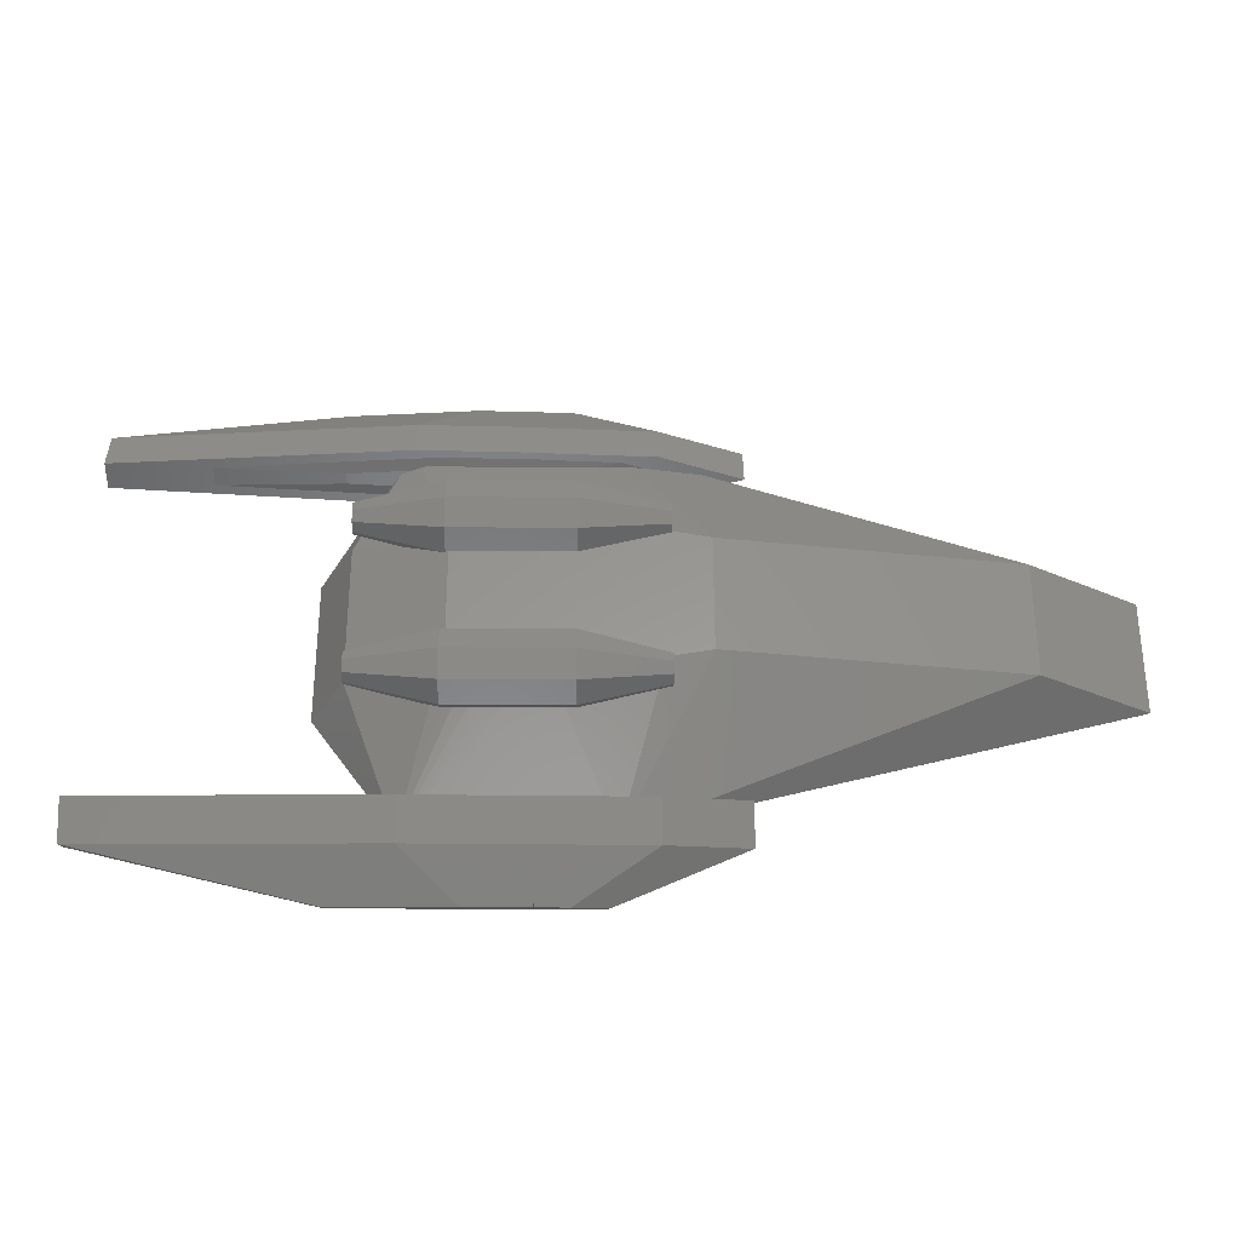
<metadata>
{"format":"stl","ext":"stl","renderer":"f3d","projection":"perspective","resolution":1024,"background":"white","views":[{"elev":-31.3,"azim":-0.6,"up":"+Y"}]}
</metadata>
<code>
# stl→obj: 402 verts, 804 faces
v -0.1517 4.46 1.402
v 0 4.576 1.575
v -0.3 4.58 1.585
v -0.3 4.459 1.403
v 0 4.468 1.412
v 0.6 4.569 1.556
v 0.6 4.5 1.451
v 1.68 4.557 1.521
v 0.6 4.465 1.399
v 1.923 4.475 1.394
v 2.55 4.547 1.493
v 0 4.461 1.402
v 2.143 4.481 1.391
v 2.711 4.493 1.372
v 2.937 4.505 1.38
v 2.887 4.491 1.355
v 0.6 4.638 1.746
v 3.456 5.621 1.284
v 0.6 5.655 1.376
v 3.456 4.605 1.654
v -0.3 4.649 1.774
v 0 5.662 1.395
v -0.3 5.665 1.405
v 0 4.645 1.765
v 2.907 4.491 1.353
v 3.124 4.485 1.325
v 4.931 4.477 0.8055
v 5.543 4.383 1.043
v 5.141 4.34 0.9251
v 5.543 5.399 0.6728
v 4.902 4.48 0.7947
v 4.694 4.444 0.7391
v 3.456 5.177 0.06191
v 4.324 4.344 0.6527
v 4.002 4.218 0.5916
v 3.456 4.16 0.4319
v 0.6 5.143 -0.02998
v 0.6 4.127 0.34
v -0.3 5.133 -0.05893
v 0 4.12 0.3207
v -0.3 4.116 0.311
v 0 5.136 -0.04928
v -4.137 4.377 1.204
v -2.814 4.37 1.184
v -2.526 4.41 1.294
v -3.043 4.253 0.8613
v -4.137 4.275 0.9228
v -0.3 4.191 0.5514
v 0 4.189 0.51
v 0 4.193 0.5526
v -0.3 4.185 0.5004
v 0.6 4.199 0.5548
v 0.6 4.196 0.5293
v 1.498 4.206 0.5582
v -0.3 6.482 -0.09659
v -0.3 6.56 -0.09388
v -0.3 6.558 -0.0987
v -0.3 6.43 -0.09026
v -0.3 5.134 -0.05411
v -0.3 4.118 0.3159
v -0.3 6.781 0.514
v -0.3 6.723 0.5659
v -0.3 6.783 0.5188
v -0.3 6.679 0.5945
v -0.3 5.664 1.4
v -0.3 4.647 1.77
v -0.3 4.187 0.5052
v -0.3 4.192 0.552
v -0.3 4.578 1.58
v -0.3 4.46 1.402
v 0.6 6.169 -0.05861
v 0 6.378 -0.08393
v 0 6.779 0.5091
v 0.6 6.772 0.4898
v 0.6 6.776 0.4995
v 0 6.562 -0.08905
v 0.6 6.569 -0.06975
v 1.432 6.763 0.4631
v 1.432 6.578 -0.04299
v 2.296 6.67 0.21
v -1.022 6.785 0.5256
v -1.022 6.556 -0.1055
v 0.6 6.565 -0.0794
v -4.137 6.722 0.3505
v -4.137 6.619 0.06962
v 0.6 6.459 0.7379
v 0 6.635 0.6232
v -1.82 4.178 0.4808
v 0.6 4.192 0.5197
v 2.366 4.206 0.5582
v -1.82 4.587 1.605
v -2.467 4.66 1.804
v -5.975 4.502 1.371
v -9.989 4.506 1.382
v -7.369 4.474 1.293
v -7.369 4.292 0.7926
v -9.989 4.259 0.7037
v -5.975 4.263 0.7143
v -2.467 4.105 0.281
v 0.6 4.123 0.3303
v 0.6 4.642 1.755
v 0.6 4.573 1.566
v 4.51 4.425 1.159
v -9.989 5.276 0.3338
v -9.989 5.522 1.012
v -2.467 5.122 -0.08896
v 0.6 6.274 -0.07127
v 0.6 5.14 -0.03963
v -2.467 5.676 1.435
v 0.6 5.658 1.385
v 0.6 6.547 0.6805
v 0.6 4.484 1.432
v 0.6 4.463 1.4
v 0.6 4.196 0.5537
v -1.11 4.457 1.404
v -0.3034 4.46 1.402
v -1.787 4.464 1.4
v -1.941 4.465 1.399
v -2.028 4.466 1.398
v -2.132 4.466 1.395
v -2.285 4.459 1.381
v -2.295 4.457 1.377
v -3.12 4.233 0.7335
v -0.9007 4.19 0.5508
v -1.602 4.187 0.553
v -1.604 4.187 0.553
v -3.133 4.23 0.712
v -3.126 4.227 0.6939
v -2.874 4.214 0.6282
v -1.743 4.189 0.5549
v -2.341 4.198 0.5689
v -0.1517 -4.46 1.402
v 0 -4.576 1.575
v 0 -4.468 1.412
v -0.3 -4.58 1.585
v -0.3 -4.459 1.403
v 1.68 -4.557 1.521
v 0.6 -4.5 1.451
v 0.6 -4.569 1.556
v 1.923 -4.475 1.394
v 2.55 -4.547 1.493
v 0.6 -4.465 1.399
v 0 -4.461 1.402
v 2.143 -4.481 1.391
v 2.711 -4.493 1.372
v 2.937 -4.505 1.38
v 2.887 -4.491 1.355
v 0.6 -4.638 1.746
v 3.456 -5.621 1.284
v 3.456 -4.605 1.654
v 0.6 -5.655 1.376
v -0.3 -4.649 1.774
v 0 -5.662 1.395
v 0 -4.645 1.765
v -0.3 -5.665 1.405
v 2.907 -4.491 1.353
v 3.124 -4.485 1.325
v 4.931 -4.477 0.8055
v 5.543 -4.383 1.043
v 5.543 -5.399 0.6728
v 5.141 -4.34 0.9251
v 4.902 -4.48 0.7947
v 4.694 -4.444 0.7391
v 3.456 -5.177 0.06191
v 4.324 -4.344 0.6527
v 4.002 -4.218 0.5916
v 3.456 -4.16 0.4319
v 0.6 -5.143 -0.02998
v 0.6 -4.127 0.34
v -0.3 -5.133 -0.05893
v 0 -4.12 0.3207
v 0 -5.136 -0.04928
v -0.3 -4.116 0.311
v -2.814 -4.37 1.184
v -4.137 -4.377 1.204
v -2.526 -4.41 1.294
v -3.043 -4.253 0.8613
v -4.137 -4.275 0.9228
v 0 -4.189 0.51
v -0.3 -4.191 0.5514
v 0 -4.193 0.5526
v -0.3 -4.185 0.5004
v 1.498 -4.206 0.5582
v 0.6 -4.196 0.5293
v 0.6 -4.199 0.5548
v -0.3 -4.118 0.3159
v -0.3 -5.134 -0.05411
v -0.3 -6.43 -0.09026
v -0.3 -6.482 -0.09659
v -0.3 -6.56 -0.09388
v -0.3 -6.558 -0.0987
v -0.3 -5.664 1.4
v -0.3 -4.647 1.77
v -0.3 -6.679 0.5945
v -0.3 -6.723 0.5659
v -0.3 -6.781 0.514
v -0.3 -6.783 0.5188
v -0.3 -4.187 0.5052
v -0.3 -4.192 0.552
v -0.3 -4.46 1.402
v -0.3 -4.578 1.58
v 0.6 -6.169 -0.05861
v 0 -6.378 -0.08393
v 0 -6.562 -0.08905
v 0 -6.779 0.5091
v 0.6 -6.772 0.4898
v 0.6 -6.776 0.4995
v -1.022 -6.785 0.5256
v -1.022 -6.556 -0.1055
v -4.137 -6.722 0.3505
v -4.137 -6.619 0.06962
v 1.432 -6.763 0.4631
v 1.432 -6.578 -0.04299
v 2.296 -6.67 0.21
v 0.6 -6.569 -0.06975
v 0.6 -6.565 -0.0794
v 0.6 -6.459 0.7379
v 0 -6.635 0.6232
v 2.366 -4.206 0.5582
v 0.6 -4.192 0.5197
v -1.82 -4.178 0.4808
v 0.6 -4.642 1.755
v 0.6 -4.573 1.566
v -5.975 -4.502 1.371
v -2.467 -4.66 1.804
v -1.82 -4.587 1.605
v -9.989 -4.506 1.382
v -7.369 -4.474 1.293
v -7.369 -4.292 0.7926
v -9.989 -4.259 0.7037
v -5.975 -4.263 0.7143
v -2.467 -4.105 0.281
v 0.6 -4.123 0.3303
v 4.51 -4.425 1.159
v -9.989 -5.276 0.3338
v -9.989 -5.522 1.012
v -2.467 -5.122 -0.08896
v 0.6 -6.274 -0.07127
v 0.6 -5.14 -0.03963
v -2.467 -5.676 1.435
v 0.6 -5.658 1.385
v 0.6 -6.547 0.6805
v 0.6 -4.484 1.432
v 0.6 -4.463 1.4
v 0.6 -4.196 0.5537
v -1.11 -4.457 1.404
v -0.3034 -4.46 1.402
v -1.787 -4.464 1.4
v -1.941 -4.465 1.399
v -2.028 -4.466 1.398
v -2.132 -4.466 1.395
v -2.285 -4.459 1.381
v -2.295 -4.457 1.377
v -3.12 -4.233 0.7335
v -0.9007 -4.19 0.5508
v -1.602 -4.187 0.553
v -1.604 -4.187 0.553
v -3.133 -4.23 0.712
v -3.126 -4.227 0.6939
v -2.874 -4.214 0.6282
v -2.341 -4.198 0.5689
v -1.743 -4.189 0.5549
v 1.531 2.924 2.8
v 1.531 2.653 3.453
v 3.696 2.383 2.8
v 2.456 2.538 2.426
v 1.531 2.733 2.34
v 1.531 2 3.724
v 3.696 2 3.183
v 3.63 2.282 2.518
v 3.696 2.271 2.529
v 3.356 2.347 2.509
v 3.696 2.258 2.524
v -1.531 2.653 3.453
v -3.696 2 3.183
v -1.531 2 3.724
v -0.1022 2.735 2.345
v 1.27 2.735 2.345
v -1.531 2.924 2.8
v -0.6163 2.734 2.343
v -0.9088 2.733 2.34
v -1.258 2.73 2.333
v -1.531 2.72 2.307
v -1.567 1.085 2.8
v -1.531 1.347 3.453
v -3.696 1.617 2.8
v -1.531 1.083 2.817
v 3.519 1.595 2.853
v 3.696 1.729 3.071
v 1.531 1.347 3.453
v 3.696 1.639 2.853
v -3.696 2.271 3.071
v -3.696 2.271 2.529
v -3.696 2.383 2.8
v -3.696 2 2.417
v -3.696 1.729 2.529
v -3.696 1.729 3.071
v -2.677 1.857 2.222
v -2.682 2 2.164
v 3.696 2.271 3.071
v 3.696 1.672 2.853
v -2.576 1.532 2.332
v -2.406 1.456 2.411
v -2.128 2.473 2.221
v 1.531 1.098 2.853
v -1.452 1.098 2.853
v -2.671 1.694 2.288
v -1.915 2.605 2.263
v -1.76 2.663 2.308
v -2.018 2.567 2.233
v -1.531 -1.347 3.453
v -3.696 -2 3.183
v -1.531 -2 3.724
v 1.531 -1.098 2.853
v 1.531 -1.347 3.453
v 3.519 -1.595 2.853
v 3.696 -2.383 2.8
v 3.63 -2.282 2.518
v 3.696 -2.271 2.529
v 3.356 -2.347 2.509
v 2.456 -2.538 2.426
v -2.018 -2.567 2.233
v -3.696 -2.383 2.8
v -3.696 -2.271 2.529
v -1.915 -2.605 2.263
v -2.128 -2.473 2.221
v -3.696 -2 2.417
v -2.682 -2 2.164
v -2.406 -1.456 2.411
v -3.696 -1.617 2.8
v -1.567 -1.085 2.8
v -1.531 -2.924 2.8
v -1.76 -2.663 2.308
v -1.531 -2.72 2.307
v -1.531 -1.083 2.817
v -1.531 -2.653 3.453
v -2.576 -1.532 2.332
v -3.696 -1.729 2.529
v 1.531 -2 3.724
v 1.531 -2.653 3.453
v 1.531 -2.924 2.8
v -1.452 -1.098 2.853
v 3.696 -1.729 3.071
v 3.696 -1.639 2.853
v -2.671 -1.694 2.288
v -2.677 -1.857 2.222
v -3.696 -2.271 3.071
v -3.696 -1.729 3.071
v 3.696 -2 3.183
v 3.696 -2.271 3.071
v 3.696 -2.258 2.524
v 1.531 -2.733 2.34
v -0.1022 -2.735 2.345
v -0.6163 -2.734 2.343
v -0.9088 -2.733 2.34
v -1.258 -2.73 2.333
v 1.27 -2.735 2.345
v 3.696 -1.672 2.853
v 9.296 -2.02 -0.2939
v 11.42 -2.139 -0.06
v 4.635 -1.5 2.853
v 12.14 -1.5 1.763
v 14.9 -1.5 -0.06
v 12.14 -1.5 -0.2939
v 2.107 -2.297 -0.2939
v -3.801 -1.777 -0.2939
v -4.668 -1.84 -0.06
v -0.3 -2.268 -0.2939
v 0.09999 -1.798 -0.4755
v 0.09999 -2.275 -0.2939
v -0.3 -1.791 -0.4755
v 0.09999 2.275 -0.2939
v 2.107 2.297 -0.2939
v 14.9 1.5 -0.06
v 15 1.5 0
v 15 -1.5 0
v -0.3 2.268 -0.2939
v 4.635 1.5 2.853
v 12.14 1.5 1.763
v 12.14 1.5 -0.2939
v -4.698 1.842 0
v -4.668 1.84 -0.06
v 9.296 2.02 -0.2939
v -2.023 -2.201 -0.2939
v -1.452 1.606 -0.4755
v -1.452 -1.606 -0.4755
v -3.801 1.777 -0.2939
v 0.8049 -1.804 -0.4755
v -3.801 1.777 1.763
v -3.801 -1.777 1.763
v 11.42 2.139 -0.06
v -4.698 -1.842 0
v 3.551 -1.699 -0.4755
v 4.635 -1.5 -0.4755
v -0.7725 -1.768 -0.4755
v -2.023 2.201 -0.2939
v -0.7725 1.768 -0.4755
v 4.635 1.5 -0.4755
v 0.8049 1.804 -0.4755
v 3.551 1.699 -0.4755
v 0.09999 1.798 -0.4755
v -0.3 1.791 -0.4755
f 1 2 3
f 1 3 4
f 2 1 5
f 6 7 8
f 9 8 7
f 8 9 10
f 8 10 11
f 5 1 12
f 13 11 10
f 14 11 13
f 11 14 15
f 15 14 16
f 17 18 19
f 18 17 20
f 21 22 23
f 22 21 24
f 25 15 16
f 15 25 26
f 27 28 29
f 28 27 30
f 31 30 27
f 32 30 31
f 33 32 34
f 33 34 35
f 33 35 36
f 32 33 30
f 37 36 38
f 36 37 33
f 39 40 41
f 40 39 42
f 43 44 45
f 46 43 47
f 43 46 44
f 20 30 18
f 30 20 28
f 48 49 50
f 49 48 51
f 52 53 54
f 55 56 57
f 55 58 56
f 39 58 55
f 58 39 59
f 39 60 59
f 60 39 41
f 61 62 63
f 64 62 61
f 64 23 62
f 65 23 64
f 65 21 23
f 21 65 66
f 67 48 68
f 48 67 51
f 4 69 70
f 4 70 70
f 69 4 3
f 33 37 71
f 39 72 42
f 72 39 55
f 63 73 61
f 74 73 75
f 76 73 74
f 73 76 61
f 77 74 78
f 61 76 56
f 79 78 80
f 81 56 82
f 78 79 77
f 74 77 76
f 76 77 83
f 61 56 81
f 81 82 84
f 84 82 85
f 76 57 56
f 33 79 80
f 71 79 33
f 79 71 77
f 55 76 72
f 76 55 57
f 33 80 30
f 86 19 18
f 23 87 62
f 87 23 22
f 30 80 18
f 86 78 74
f 78 86 18
f 62 73 63
f 73 62 87
f 80 78 18
f 67 88 51
f 89 54 53
f 38 54 89
f 54 38 90
f 40 49 51
f 38 49 40
f 90 38 36
f 60 51 88
f 91 69 3
f 3 24 66
f 17 24 2
f 91 66 92
f 24 3 2
f 66 91 3
f 93 92 94
f 92 93 91
f 94 95 93
f 94 96 95
f 97 96 94
f 97 98 96
f 99 98 97
f 90 36 35
f 98 99 88
f 51 60 40
f 38 40 100
f 49 38 89
f 88 99 60
f 21 66 24
f 24 17 101
f 17 2 102
f 8 17 102
f 8 102 6
f 17 8 20
f 11 20 8
f 15 20 11
f 26 20 15
f 103 20 26
f 103 28 20
f 28 103 29
f 40 60 41
f 104 94 105
f 94 104 97
f 59 82 58
f 82 59 106
f 42 107 108
f 107 42 72
f 92 65 109
f 65 92 66
f 24 110 22
f 110 24 101
f 106 60 99
f 60 106 59
f 42 100 40
f 100 42 108
f 105 92 109
f 92 105 94
f 97 106 99
f 106 97 104
f 58 82 56
f 72 83 107
f 83 72 76
f 81 105 109
f 106 104 82
f 84 105 81
f 81 65 64
f 65 81 109
f 22 111 87
f 111 22 110
f 82 104 85
f 84 104 105
f 104 84 85
f 61 81 64
f 87 75 73
f 75 87 111
f 102 7 6
f 112 7 102
f 112 9 7
f 9 112 113
f 114 53 52
f 53 114 89
f 77 107 83
f 71 107 77
f 108 71 37
f 71 108 107
f 38 108 37
f 108 38 100
f 111 74 75
f 111 86 74
f 110 86 111
f 110 19 86
f 101 19 110
f 19 101 17
f 115 69 91
f 116 69 115
f 69 116 70
f 2 112 102
f 112 2 5
f 70 116 70
f 113 5 12
f 5 113 112
f 91 117 115
f 91 118 117
f 91 119 118
f 91 120 119
f 91 121 120
f 91 122 121
f 122 91 93
f 98 47 96
f 123 47 98
f 47 123 46
f 95 47 43
f 47 95 96
f 43 122 93
f 43 93 95
f 122 43 45
f 88 124 125
f 88 125 126
f 124 88 67
f 68 124 67
f 50 89 114
f 89 50 49
f 98 127 123
f 98 128 127
f 98 129 128
f 88 129 98
f 130 88 126
f 131 88 130
f 129 88 131
f 132 133 134
f 133 132 135
f 135 132 136
f 137 138 139
f 140 137 141
f 142 137 140
f 137 142 138
f 134 143 132
f 141 144 140
f 145 141 146
f 141 145 144
f 145 146 147
f 148 149 150
f 149 148 151
f 152 153 154
f 153 152 155
f 146 156 147
f 156 146 157
f 158 159 160
f 159 158 161
f 160 162 158
f 160 163 162
f 164 163 160
f 163 164 165
f 165 164 166
f 166 164 167
f 168 167 164
f 167 168 169
f 170 171 172
f 171 170 173
f 174 175 176
f 177 175 174
f 175 177 178
f 150 160 159
f 160 150 149
f 179 180 181
f 180 179 182
f 183 184 185
f 170 186 173
f 170 187 186
f 170 188 187
f 189 188 170
f 190 189 191
f 189 190 188
f 192 152 193
f 192 155 152
f 194 155 192
f 194 195 155
f 196 195 194
f 195 196 197
f 198 180 182
f 180 198 199
f 200 136 200
f 201 136 200
f 136 201 135
f 168 164 202
f 170 203 189
f 203 170 172
f 204 205 196
f 205 206 207
f 190 196 208
f 204 196 190
f 209 208 210
f 190 208 209
f 209 210 211
f 205 204 206
f 212 213 214
f 213 212 215
f 215 204 216
f 206 215 212
f 215 206 204
f 197 196 205
f 204 190 191
f 164 214 213
f 202 213 215
f 213 202 164
f 189 204 191
f 204 189 203
f 164 160 214
f 149 151 217
f 155 218 153
f 218 155 195
f 160 149 214
f 217 212 149
f 212 217 206
f 195 205 218
f 205 195 197
f 214 149 212
f 169 183 219
f 183 220 184
f 167 219 166
f 169 179 220
f 169 219 167
f 179 169 171
f 183 169 220
f 198 182 221
f 152 154 193
f 148 154 222
f 154 148 133
f 135 154 133
f 137 148 150
f 133 148 223
f 224 225 226
f 225 224 227
f 228 227 224
f 229 227 228
f 229 230 227
f 231 230 229
f 232 231 221
f 179 171 182
f 186 182 171
f 171 169 233
f 182 186 221
f 232 221 186
f 231 232 230
f 193 226 225
f 226 193 135
f 154 135 193
f 148 137 223
f 223 137 139
f 150 141 137
f 150 146 141
f 150 157 146
f 150 234 157
f 159 234 150
f 234 159 161
f 226 135 201
f 171 173 186
f 235 227 230
f 227 235 236
f 209 187 188
f 187 209 237
f 172 238 203
f 238 172 239
f 225 192 193
f 192 225 240
f 154 241 222
f 241 154 153
f 237 186 187
f 186 237 232
f 172 233 239
f 233 172 171
f 236 225 227
f 225 236 240
f 230 237 235
f 237 230 232
f 188 190 209
f 203 216 204
f 216 203 238
f 208 240 236
f 237 209 235
f 210 208 236
f 192 208 194
f 208 192 240
f 153 242 241
f 242 153 218
f 209 211 235
f 235 210 236
f 210 235 211
f 196 194 208
f 218 207 242
f 207 218 205
f 243 142 244
f 243 138 142
f 223 138 243
f 138 223 139
f 245 184 220
f 184 245 185
f 169 239 233
f 168 239 169
f 202 239 168
f 202 238 239
f 215 238 202
f 238 215 216
f 222 151 148
f 241 151 222
f 241 217 151
f 242 217 241
f 242 206 217
f 206 242 207
f 201 246 226
f 247 201 200
f 201 247 246
f 243 133 223
f 133 243 134
f 200 200 247
f 244 134 243
f 134 244 143
f 248 226 246
f 249 226 248
f 250 226 249
f 251 226 250
f 252 226 251
f 253 226 252
f 226 253 224
f 254 178 177
f 178 254 231
f 178 231 229
f 178 228 175
f 228 178 229
f 175 253 176
f 253 175 224
f 224 175 228
f 199 198 255
f 221 255 198
f 255 221 256
f 256 221 257
f 220 181 245
f 181 220 179
f 258 231 254
f 259 231 258
f 260 231 259
f 221 260 261
f 260 221 231
f 262 221 261
f 221 262 257
f 263 264 265
f 266 263 265
f 263 266 267
f 264 268 269
f 270 265 271
f 272 265 270
f 265 272 266
f 273 270 271
f 274 275 276
f 277 263 278
f 278 263 267
f 263 277 279
f 280 279 277
f 281 279 280
f 282 279 281
f 279 282 283
f 284 285 286
f 285 284 287
f 288 289 290
f 289 288 291
f 269 290 289
f 268 290 269
f 292 275 274
f 276 290 268
f 290 276 285
f 274 268 264
f 268 274 276
f 263 274 264
f 274 263 279
f 293 292 294
f 295 292 293
f 295 275 292
f 296 275 295
f 296 297 275
f 297 296 286
f 295 298 296
f 298 295 299
f 297 286 285
f 279 294 274
f 265 264 300
f 276 275 285
f 301 265 300
f 265 273 271
f 301 300 269
f 301 269 289
f 265 301 273
f 301 289 291
f 275 297 285
f 302 286 296
f 286 302 303
f 299 295 304
f 300 264 269
f 290 305 288
f 285 306 290
f 306 285 287
f 290 306 305
f 307 296 298
f 296 307 302
f 308 279 309
f 309 279 283
f 279 308 294
f 294 292 274
f 284 286 303
f 310 294 308
f 294 310 293
f 293 304 295
f 304 293 310
f 311 312 313
f 314 315 316
f 317 318 319
f 317 320 318
f 320 317 321
f 322 323 324
f 323 322 325
f 326 327 328
f 329 330 331
f 325 332 323
f 332 325 333
f 332 333 334
f 331 311 335
f 311 331 330
f 313 312 336
f 337 330 329
f 330 337 338
f 311 339 315
f 339 311 313
f 332 340 336
f 340 332 341
f 342 315 314
f 315 342 311
f 311 342 335
f 316 343 344
f 343 316 315
f 345 338 337
f 338 345 346
f 327 346 328
f 346 327 338
f 312 347 336
f 348 312 311
f 349 340 350
f 324 326 322
f 326 324 327
f 340 341 317
f 319 318 351
f 341 321 317
f 321 341 352
f 315 339 349
f 339 340 349
f 336 323 332
f 347 323 336
f 338 348 330
f 327 348 338
f 327 312 348
f 324 312 327
f 324 347 312
f 347 324 323
f 330 348 311
f 332 353 341
f 332 354 353
f 332 355 354
f 332 356 355
f 356 332 334
f 357 341 353
f 341 357 352
f 343 358 344
f 349 358 343
f 350 358 349
f 317 358 350
f 358 317 351
f 351 317 319
f 350 340 317
f 313 340 339
f 340 313 336
f 343 315 349
f 163 359 360
f 359 163 165
f 361 234 362
f 361 157 234
f 157 361 156
f 363 359 364
f 365 165 166
f 365 166 219
f 165 365 359
f 356 250 355
f 250 356 251
f 334 251 356
f 333 251 334
f 251 333 252
f 259 366 260
f 366 259 367
f 368 369 370
f 369 368 371
f 372 124 373
f 124 372 125
f 374 27 375
f 27 374 31
f 363 158 162
f 158 363 376
f 377 125 372
f 377 126 125
f 126 377 130
f 378 362 379
f 362 378 361
f 364 374 363
f 374 364 380
f 128 381 127
f 381 128 382
f 103 378 379
f 26 378 103
f 378 26 25
f 373 34 383
f 34 373 35
f 35 373 90
f 368 384 371
f 366 385 386
f 385 366 387
f 365 388 359
f 365 370 369
f 199 255 180
f 183 365 219
f 245 183 185
f 183 245 365
f 181 365 245
f 180 365 181
f 365 180 255
f 287 342 306
f 287 335 342
f 284 335 287
f 284 331 335
f 303 331 284
f 303 329 331
f 302 329 303
f 302 337 329
f 389 302 307
f 302 389 337
f 390 337 389
f 337 390 345
f 161 362 234
f 376 161 158
f 161 376 362
f 379 376 375
f 376 379 362
f 379 29 103
f 375 29 379
f 29 375 27
f 373 54 90
f 373 114 54
f 373 50 114
f 373 48 50
f 48 124 68
f 124 48 373
f 54 114 52
f 374 383 391
f 354 248 353
f 248 354 249
f 351 361 358
f 351 156 361
f 318 156 351
f 320 156 318
f 320 147 156
f 147 320 145
f 120 283 282
f 120 309 283
f 309 120 121
f 365 369 388
f 262 384 368
f 384 262 261
f 260 384 261
f 384 260 366
f 255 370 365
f 370 255 256
f 256 368 370
f 257 368 256
f 368 257 262
f 367 381 382
f 381 367 392
f 387 128 129
f 128 387 382
f 259 392 367
f 392 259 258
f 162 360 363
f 360 162 163
f 360 359 363
f 363 375 376
f 375 363 374
f 359 393 394
f 380 383 374
f 371 384 395
f 385 396 397
f 383 32 391
f 32 383 34
f 391 31 374
f 31 391 32
f 353 244 357
f 244 353 143
f 353 132 143
f 353 136 132
f 136 247 200
f 353 247 136
f 353 246 247
f 246 353 248
f 357 140 144
f 244 140 357
f 140 244 142
f 381 390 389
f 390 381 392
f 122 308 309
f 122 309 121
f 45 308 122
f 308 45 310
f 44 310 45
f 310 44 304
f 304 44 299
f 389 298 299
f 389 299 44
f 298 389 307
f 117 280 277
f 280 117 118
f 70 116 4
f 10 278 13
f 113 10 9
f 10 113 278
f 277 113 12
f 113 277 278
f 1 277 12
f 4 277 1
f 116 277 4
f 115 277 116
f 277 115 117
f 395 384 386
f 394 380 364
f 380 394 398
f 384 366 386
f 383 399 373
f 385 387 396
f 396 129 131
f 129 396 387
f 367 387 366
f 387 367 382
f 25 273 378
f 25 270 273
f 25 272 270
f 16 272 25
f 272 16 14
f 378 273 301
f 321 145 320
f 321 144 145
f 352 144 321
f 144 352 357
f 355 249 354
f 249 355 250
f 389 123 127
f 389 127 381
f 123 389 46
f 46 389 44
f 258 390 392
f 254 390 258
f 177 390 254
f 390 177 174
f 390 346 345
f 346 390 328
f 328 390 174
f 176 325 322
f 325 253 333
f 174 322 326
f 333 253 252
f 325 176 253
f 174 326 328
f 322 174 176
f 14 266 272
f 13 266 14
f 13 267 266
f 267 13 278
f 380 398 383
f 359 394 364
f 393 398 394
f 393 400 398
f 388 400 393
f 388 399 400
f 369 399 388
f 369 401 399
f 371 401 369
f 371 402 401
f 395 402 371
f 395 397 402
f 386 397 395
f 397 386 385
f 396 130 377
f 130 396 131
f 119 282 281
f 282 119 120
f 359 388 393
f 402 396 377
f 398 400 383
f 399 401 373
f 377 401 402
f 401 377 372
f 316 361 288
f 361 316 344
f 305 316 288
f 305 314 316
f 306 314 305
f 314 306 342
f 291 378 301
f 288 378 291
f 378 288 361
f 361 344 358
f 118 281 280
f 281 118 119
f 397 396 402
f 373 401 372
f 400 399 383

</code>
